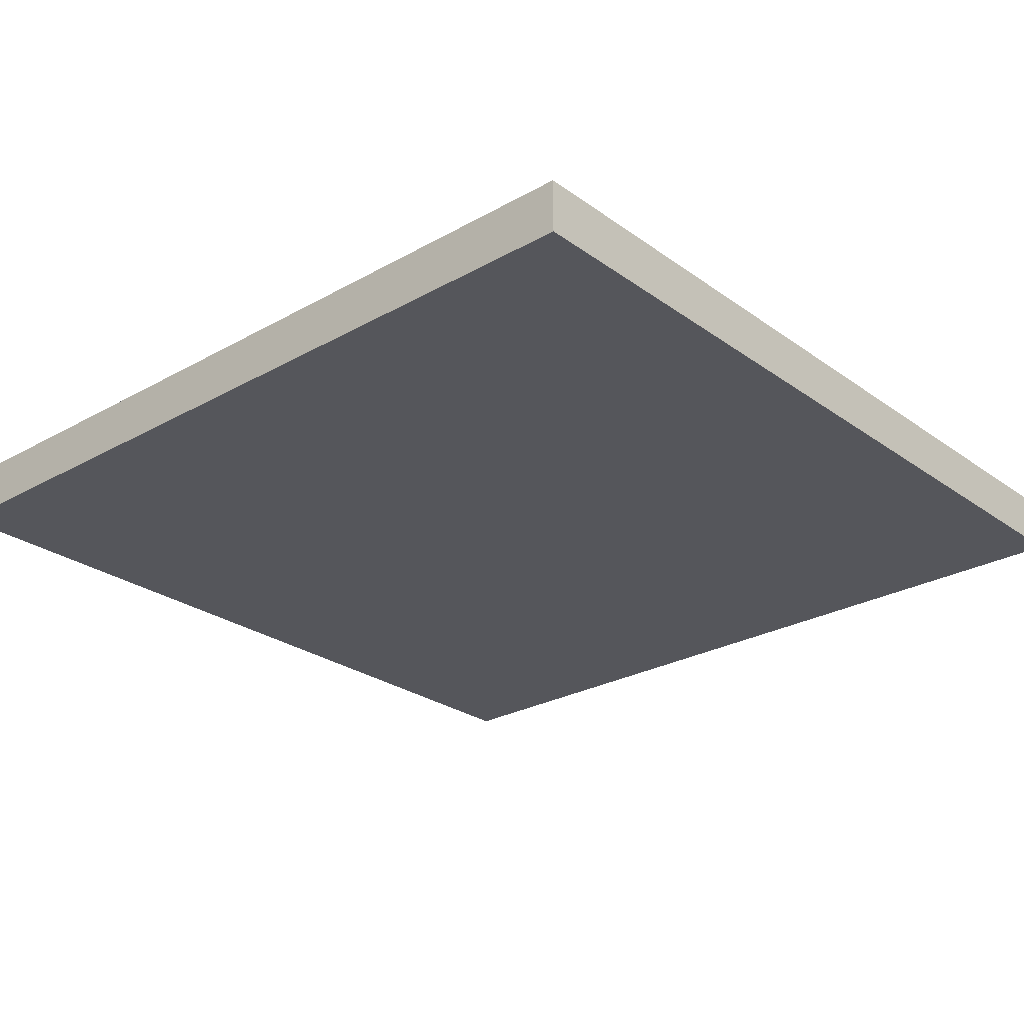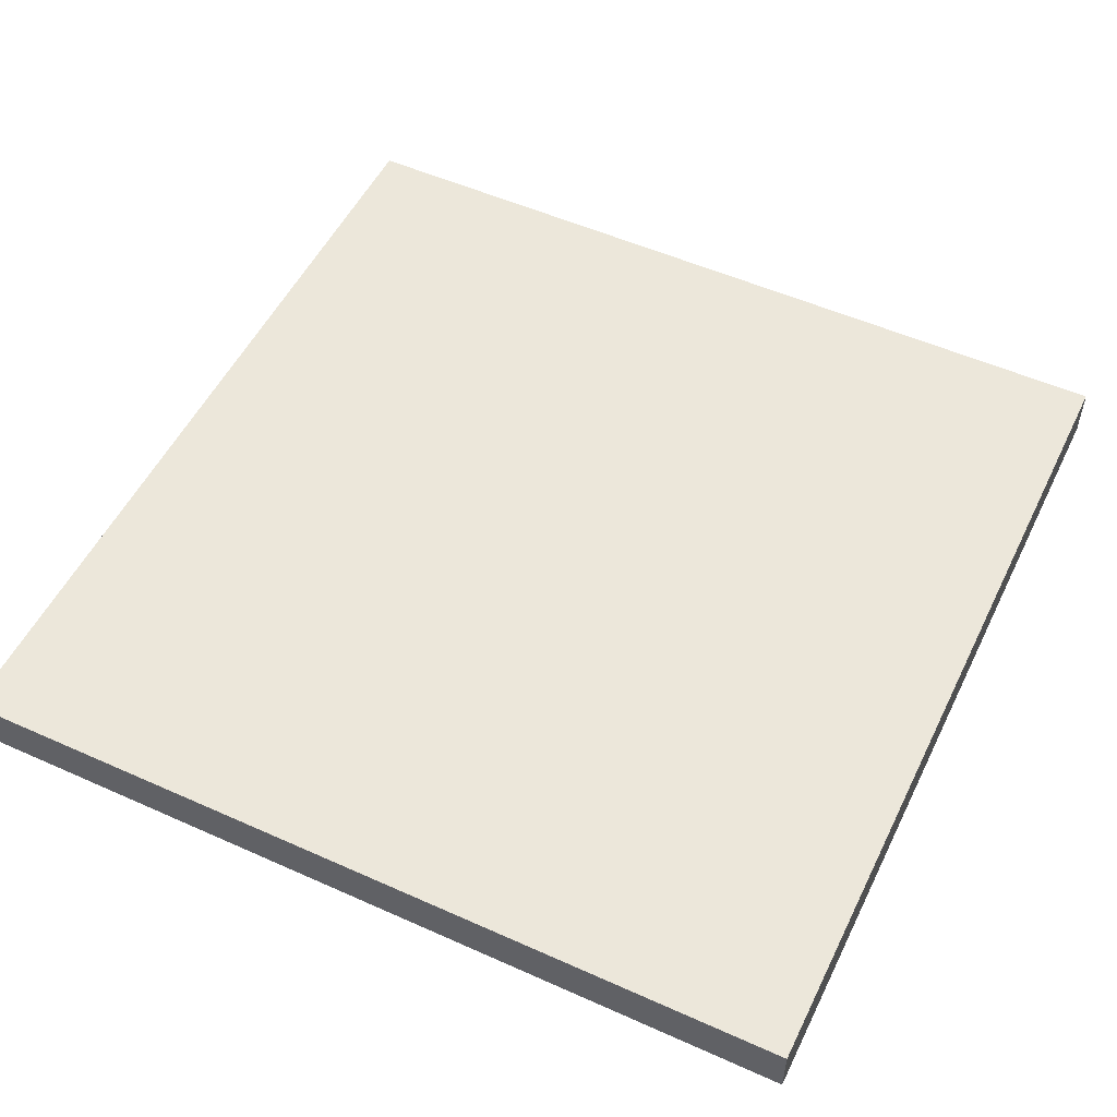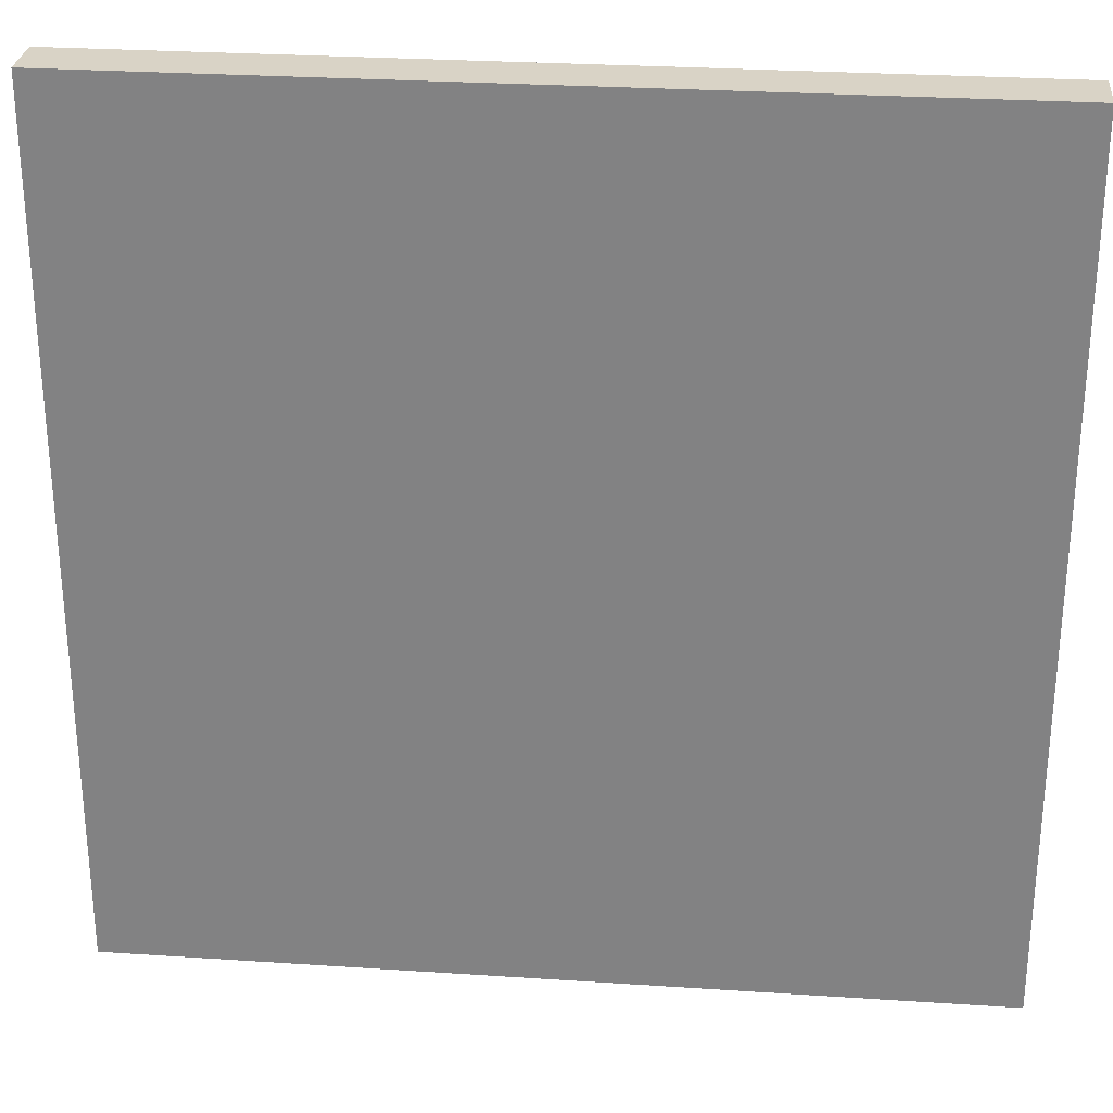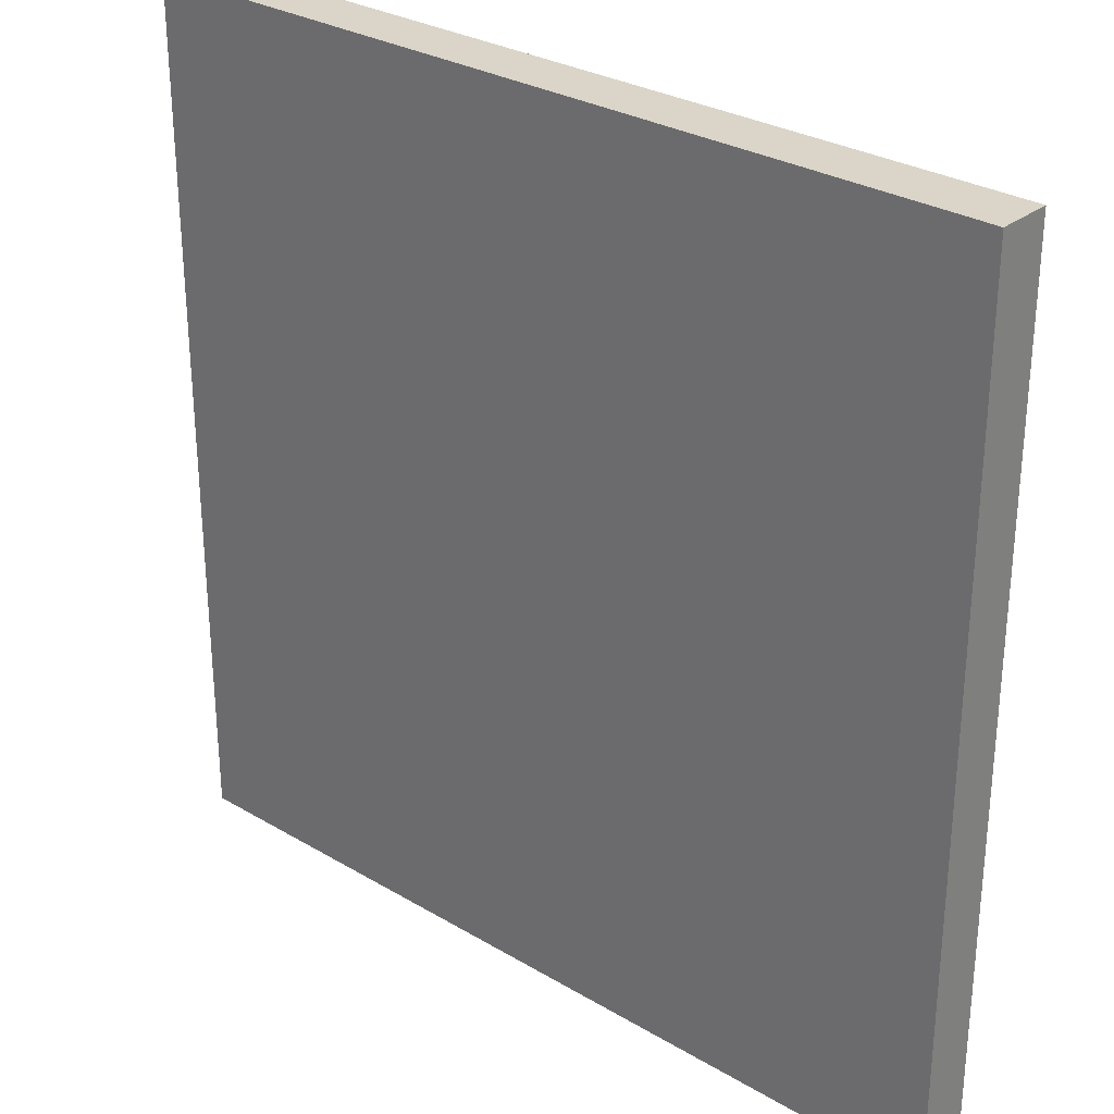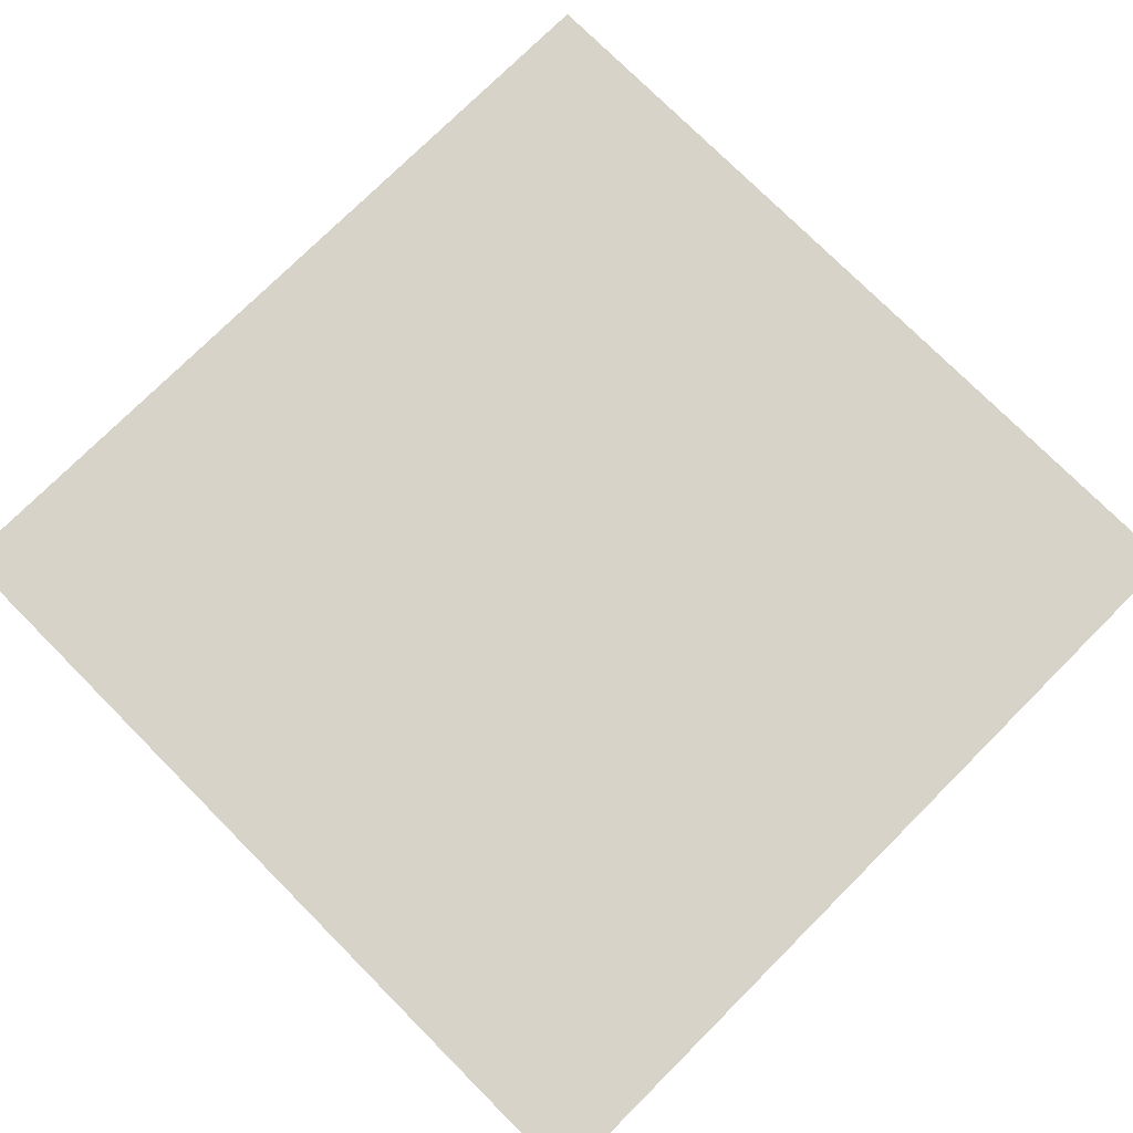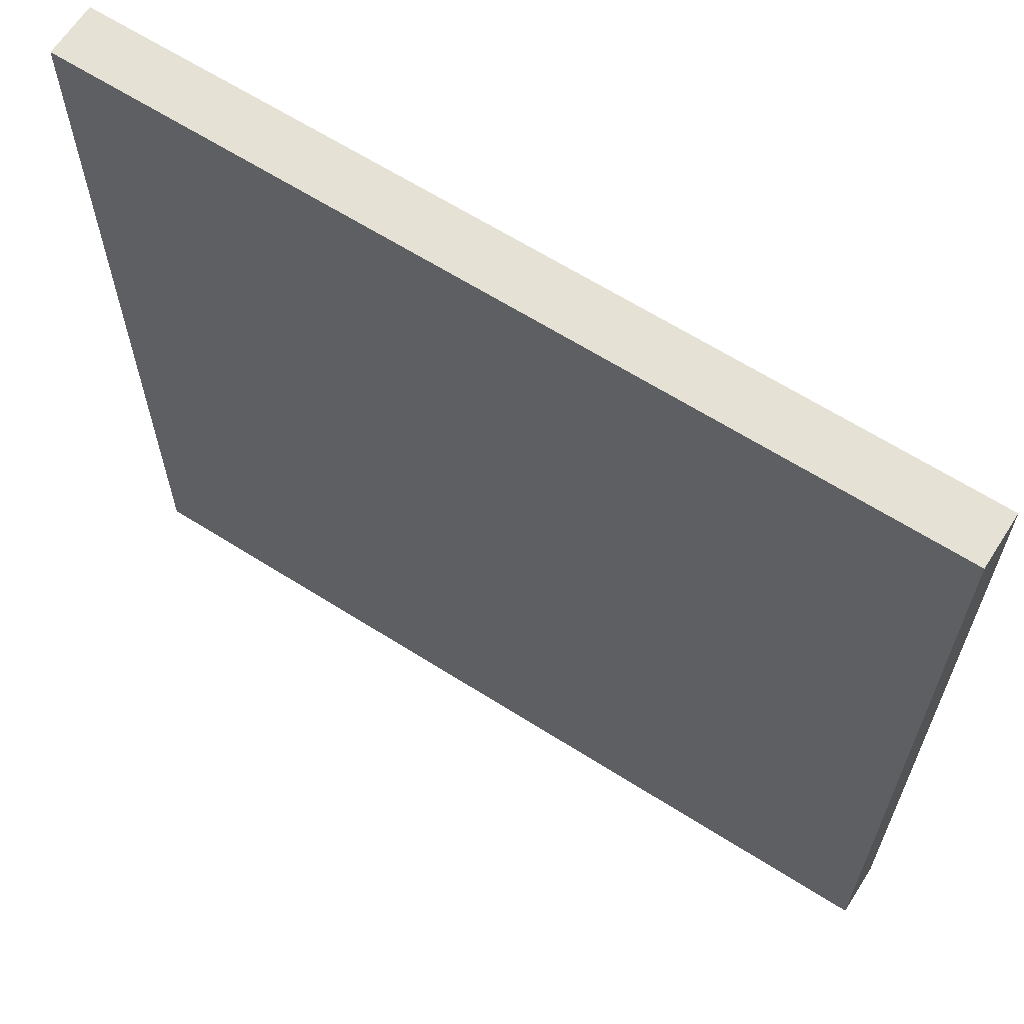
<metadata>
{"format":"obj","ext":"obj","renderer":"f3d","projection":"perspective","resolution":1024,"background":"white","views":[{"elev":-26.2,"azim":-138.4,"up":"+Y"},{"elev":52.7,"azim":-154.3,"up":"+Y"},{"elev":28.3,"azim":5.7,"up":"+Z"},{"elev":29.4,"azim":-138.8,"up":"+Z"},{"elev":76.2,"azim":-44.9,"up":"+Y"},{"elev":64.2,"azim":-147.4,"up":"+Z"}]}
</metadata>
<code>
v 0 0.0625 0
v 0 0.0625 1
v 1 0.0625 1
v 1 0.0625 0
v 0 0 1
v 0 0 0
v 1 0 0
v 1 0 1
f 1 2 3 4
f 5 6 7 8
f 4 7 6 1
f 2 5 8 3
f 1 6 5 2
f 3 8 7 4

</code>
